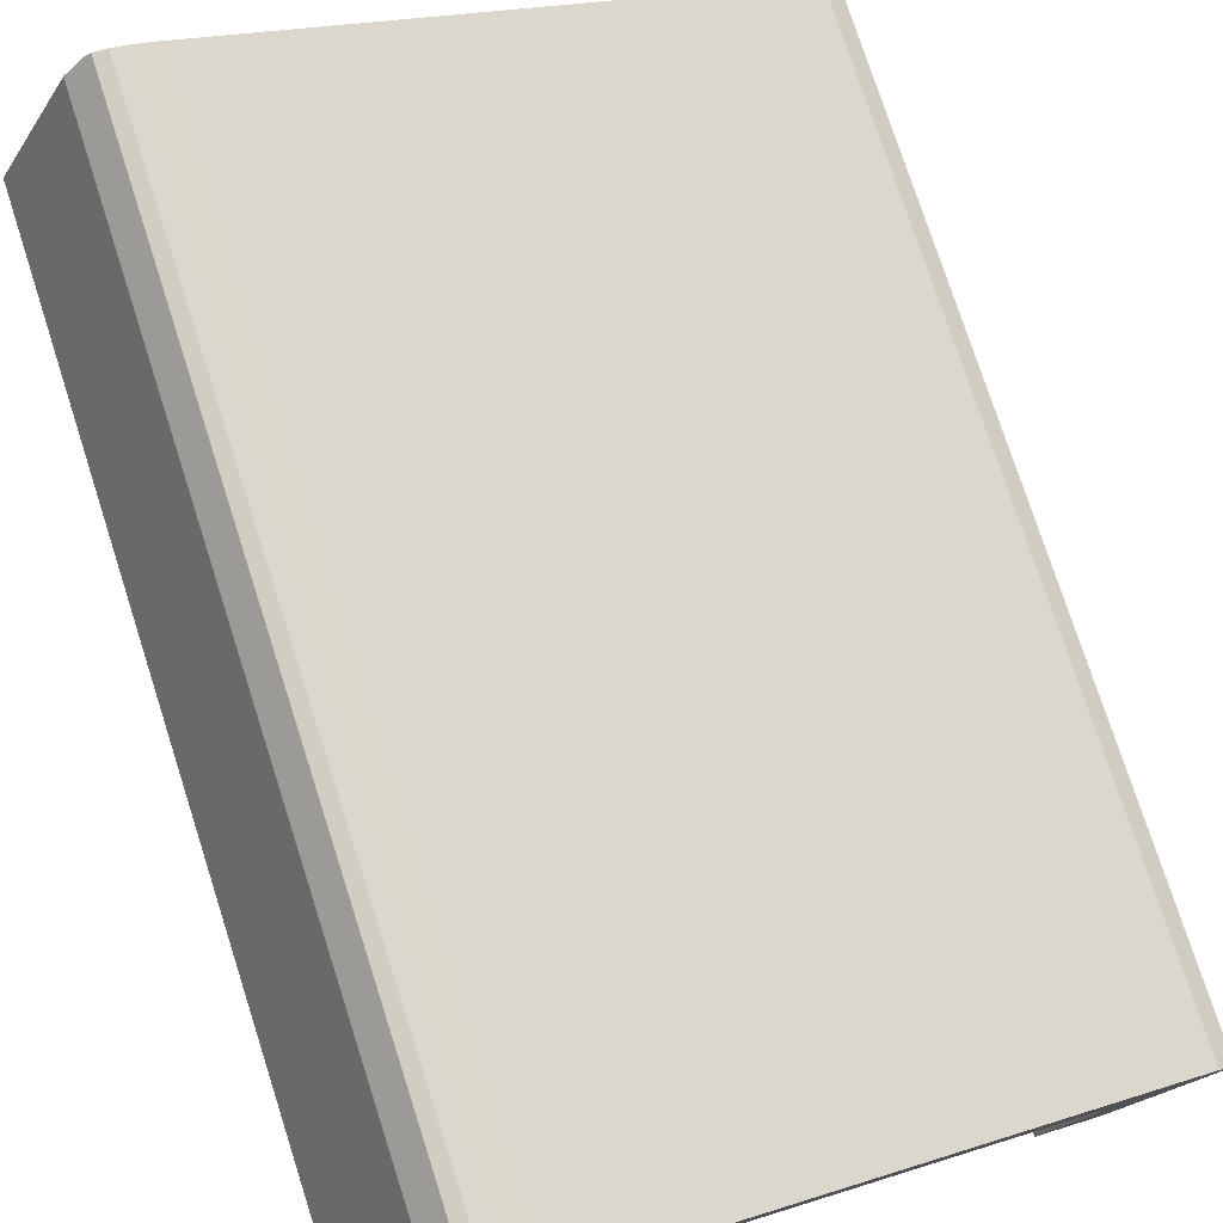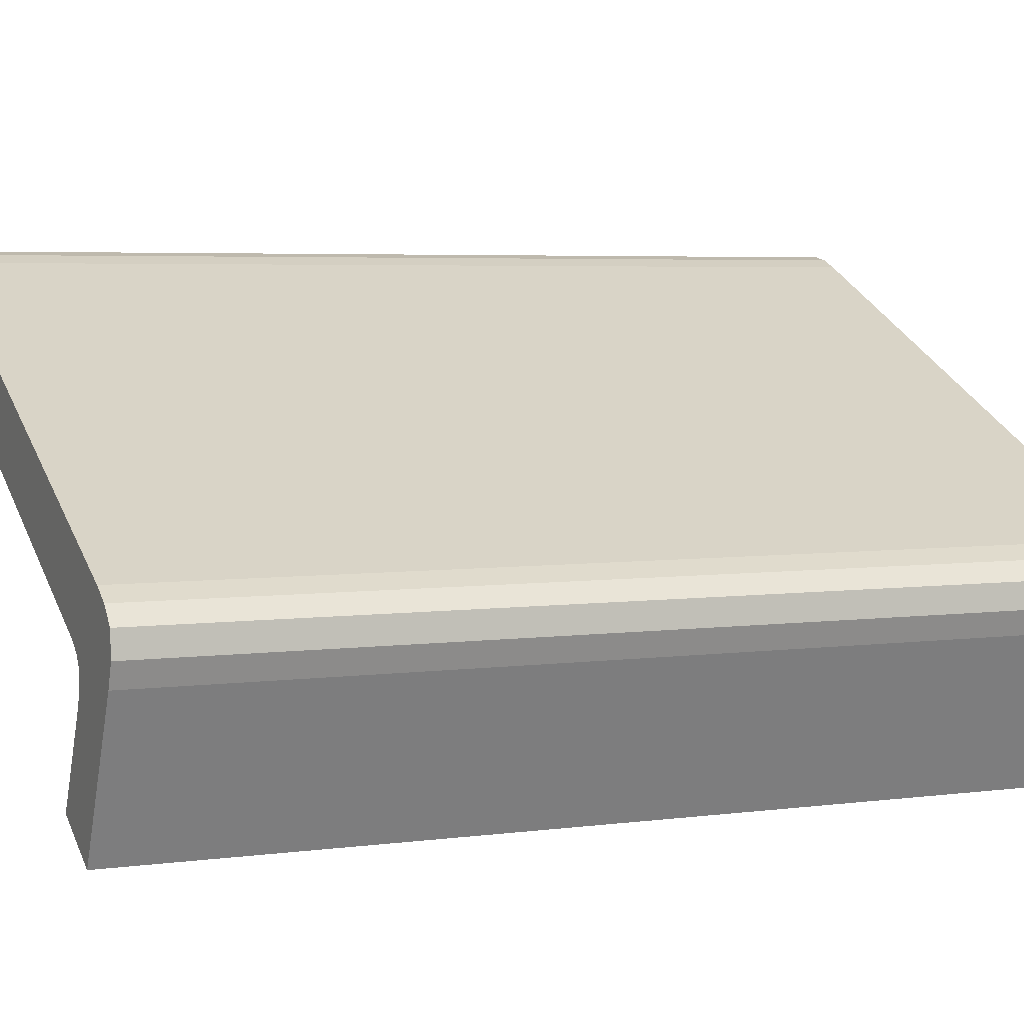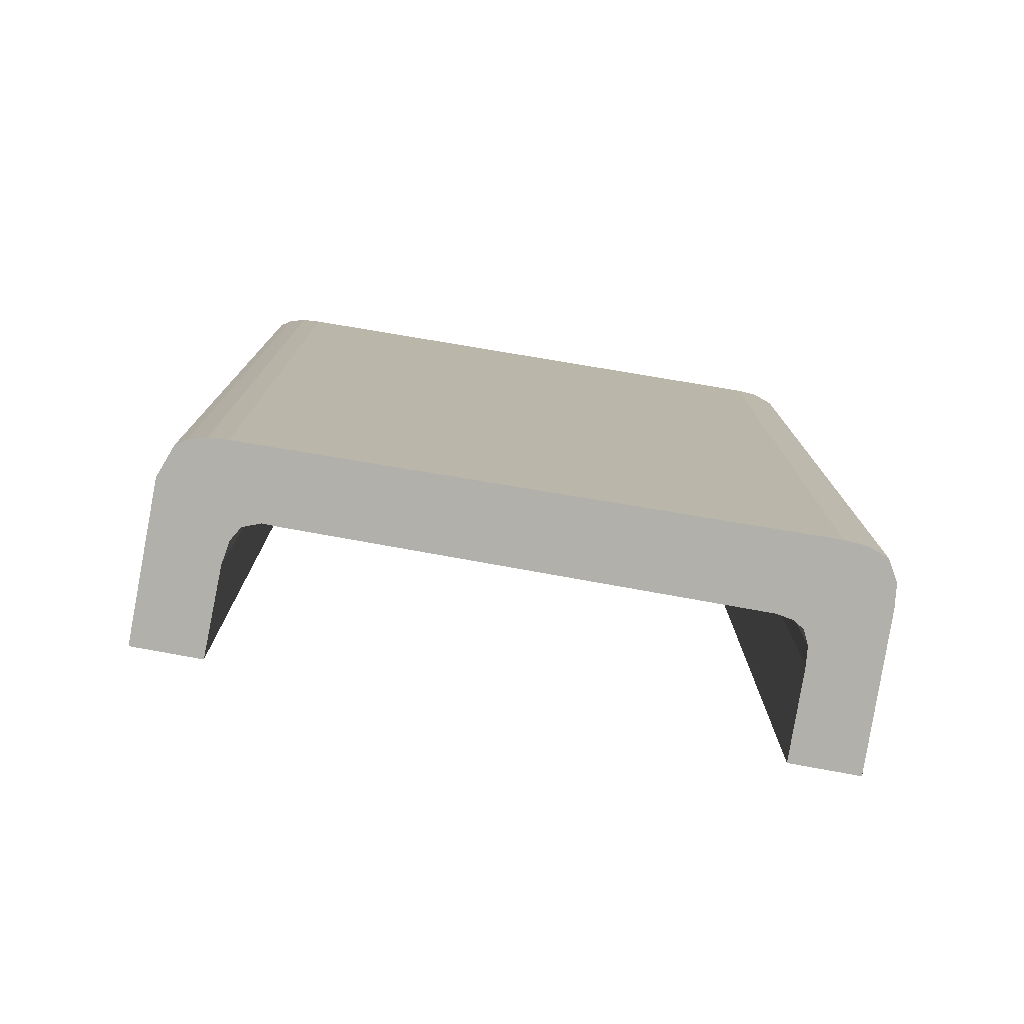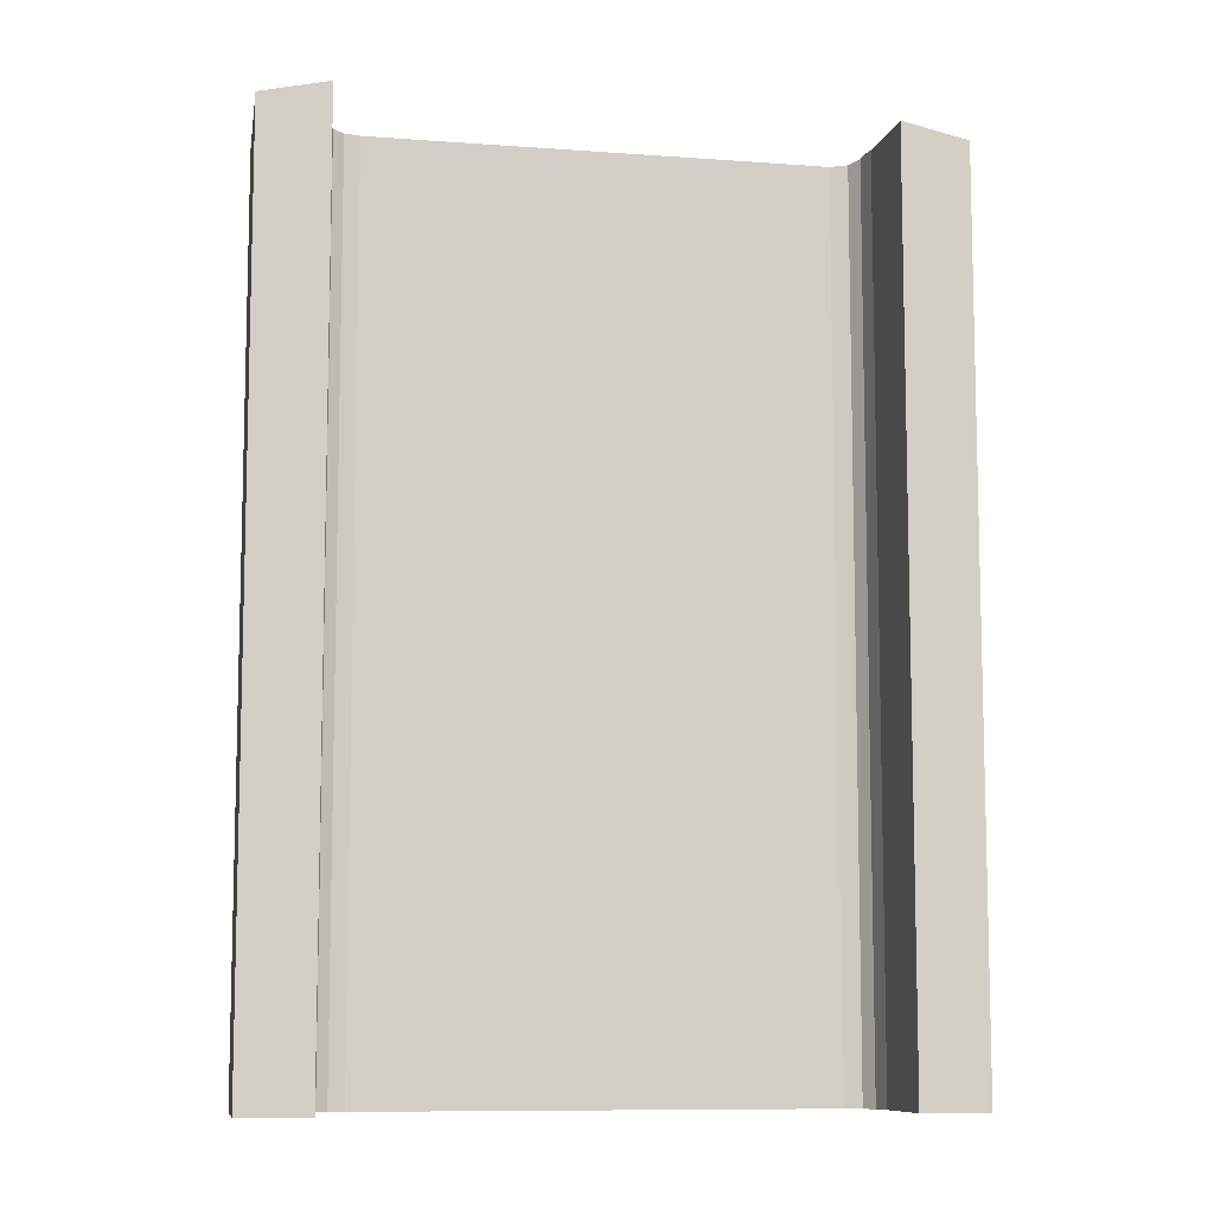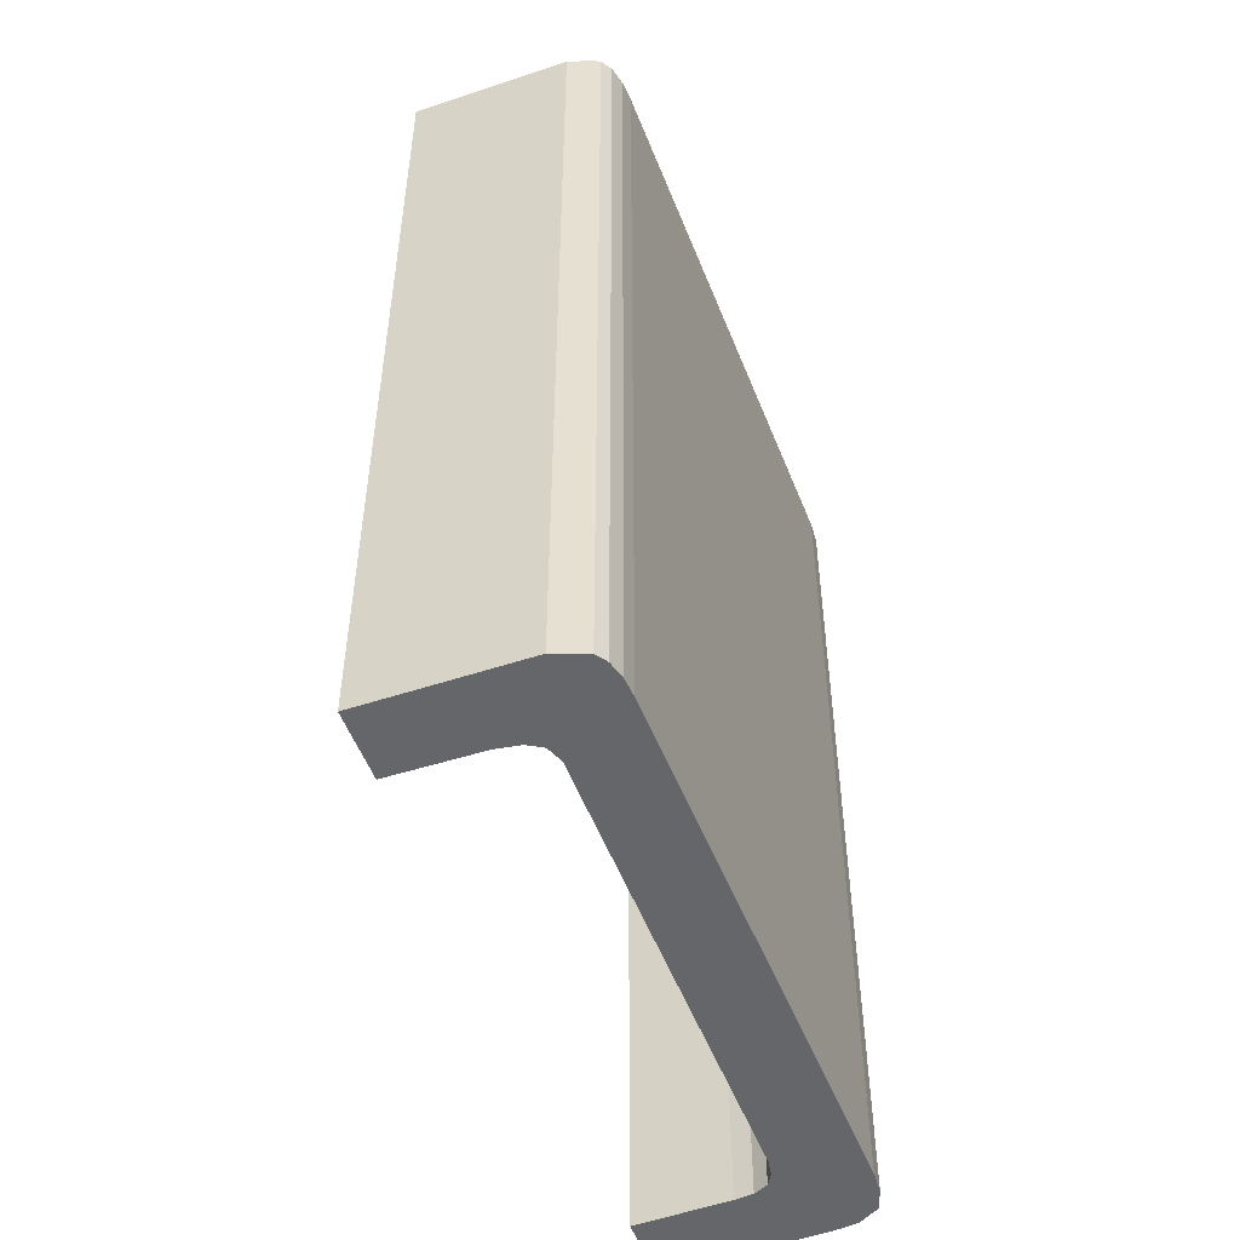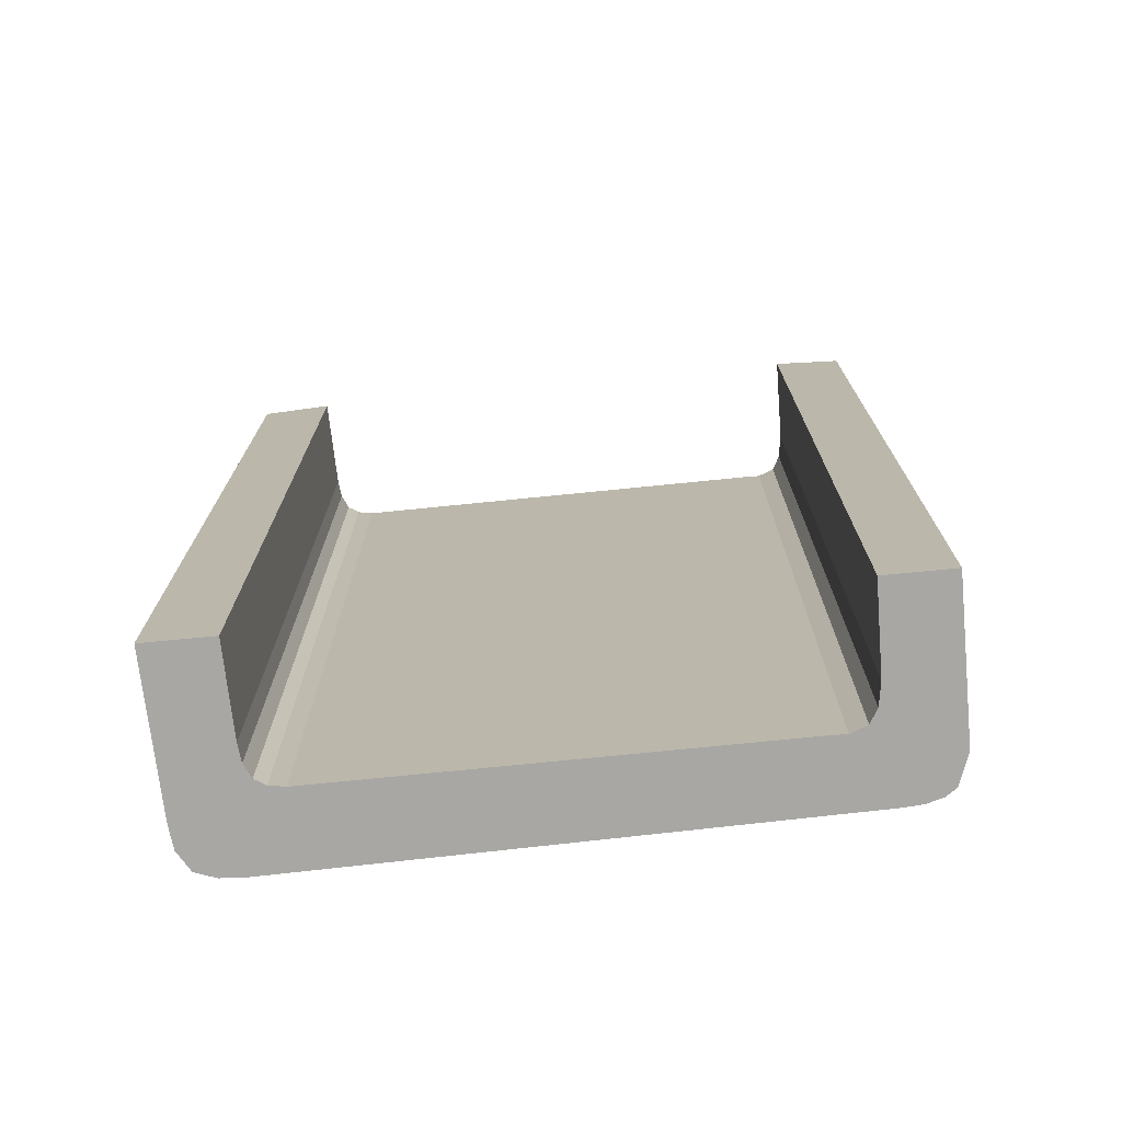
<metadata>
{"format":"obj","ext":"obj","renderer":"f3d","projection":"perspective","resolution":1024,"background":"white","views":[{"elev":76.8,"azim":-17.9,"up":"+Z"},{"elev":4.6,"azim":66.3,"up":"+Z"},{"elev":-78.4,"azim":16.3,"up":"+Y"},{"elev":-9.2,"azim":-164.4,"up":"+Y"},{"elev":-51.7,"azim":-43.1,"up":"+Y"},{"elev":-74.6,"azim":-147.8,"up":"+Y"}]}
</metadata>
<code>
v  0 25.56 1.565e-15
v  2.899 26.01 1.345
v  1.722 25.98 -0.869
v  2.025 25.6 3.938
v  3.124 26.03 1.652
v  2.537 25.66 4.412
v  2.713 25.62 4.575
v  3.076 25.59 4.626
v  3.561 25.57 4.53
v  4.061 25.56 4.322
v  3.292 25.98 1.882
v  3.683 25.92 2.131
v  4.198 25.89 2.077
v  12.3 25.56 0.356
v  4.669 25.89 1.83
v  12.3 25.91 -1.969
v  15.43 25.56 -1.149
v  15.45 25.91 -3.537
v  18.06 25.56 -2.417
v  15.95 25.92 -3.786
v  16.32 25.93 -4.059
v  16.51 25.96 -4.373
v  16.51 26.01 -4.679
v  19.04 25.63 -3.363
v  18.6 25.57 -2.736
v  19.03 25.6 -3.186
v  15.49 25.92 -7.815
v  18.85 25.56 -4.488
v  16.95 25.56 -8.553
v  15.2 25.99 -7.668
v  15.49 25.99 -7.069
v  16.32 25.99 -5.304
v  16.5 26 -4.816
v  19.08 25.58 -3.86
v  15.2 4.695e-16 -7.668
v  15.49 4.785e-16 -7.815
v  16.95 5.237e-16 -8.553
v  16.51 2.678e-16 -4.373
v  16.32 2.485e-16 -4.059
v  15.95 2.318e-16 -3.786
v  4.669 -1.121e-16 1.83
v  15.45 2.166e-16 -3.537
v  12.3 1.206e-16 -1.969
v  4.198 -1.272e-16 2.077
v  1.722 5.321e-17 -0.869
v  0 0 0
v  16.32 3.248e-16 -5.304
v  15.49 4.329e-16 -7.069
v  2.025 -2.411e-16 3.938
v  2.713 -2.801e-16 4.575
v  2.537 -2.702e-16 4.412
v  16.5 2.949e-16 -4.816
v  16.51 2.865e-16 -4.679
v  3.683 -1.305e-16 2.131
v  3.292 -1.152e-16 1.882
v  2.899 -8.236e-17 1.345
v  3.124 -1.012e-16 1.652
v  18.85 2.748e-16 -4.488
v  3.076 -2.833e-16 4.626
v  3.561 -2.774e-16 4.53
v  4.061 -2.646e-16 4.322
v  12.3 -2.18e-17 0.356
v  18.06 1.48e-16 -2.417
v  15.43 7.036e-17 -1.149
v  18.6 1.675e-16 -2.736
v  19.03 1.951e-16 -3.186
v  19.08 2.364e-16 -3.86
v  19.04 2.059e-16 -3.363
g defaultobject
f 1 2 3
f 2 1 4
f 2 4 5
f 5 4 6
f 7 5 6
f 5 7 8
f 5 8 9
f 5 9 10
f 5 10 11
f 11 10 12
f 12 10 13
f 13 10 14
f 13 14 15
f 15 14 16
f 16 14 17
f 16 17 18
f 18 17 19
f 18 19 20
f 20 19 21
f 21 19 22
f 22 19 23
f 23 19 24
f 24 19 25
f 24 25 26
f 27 28 29
f 28 27 30
f 28 30 31
f 28 31 32
f 28 32 33
f 28 33 23
f 28 23 24
f 28 24 34
f 27 35 30
f 35 27 29
f 35 29 36
f 36 29 37
f 38 21 22
f 21 38 39
f 39 20 21
f 20 39 40
f 40 18 20
f 18 40 16
f 16 40 15
f 15 40 41
f 41 40 42
f 41 42 43
f 41 13 15
f 13 41 44
f 45 1 3
f 1 45 46
f 35 31 30
f 31 35 32
f 32 35 47
f 47 35 48
f 1 49 4
f 49 1 46
f 4 7 6
f 7 4 49
f 7 49 50
f 50 49 51
f 32 52 33
f 52 32 47
f 33 22 23
f 22 33 52
f 22 52 38
f 38 52 53
f 13 54 12
f 54 13 44
f 12 55 11
f 55 12 54
f 11 2 5
f 2 11 56
f 56 11 55
f 56 55 57
f 56 3 2
f 3 56 45
f 58 29 28
f 29 58 37
f 50 8 7
f 8 50 59
f 59 9 8
f 9 59 60
f 60 10 9
f 10 60 61
f 61 14 10
f 14 61 17
f 17 61 19
f 19 61 62
f 19 62 63
f 63 62 64
f 19 65 25
f 65 19 63
f 25 66 26
f 66 25 65
f 26 34 24
f 34 26 66
f 34 66 67
f 67 66 68
f 67 28 34
f 28 67 58
f 63 53 52
f 53 63 38
f 38 63 64
f 38 64 39
f 39 64 40
f 40 64 42
f 42 64 43
f 43 64 62
f 43 62 41
f 41 62 61
f 41 61 44
f 44 61 54
f 54 61 55
f 55 61 60
f 55 60 57
f 57 60 56
f 56 60 45
f 45 60 59
f 45 59 46
f 46 59 50
f 46 50 51
f 46 51 49
f 68 58 67
f 58 68 37
f 37 68 66
f 37 66 65
f 37 65 63
f 37 63 36
f 36 63 52
f 36 52 47
f 36 47 48
f 36 48 35

</code>
